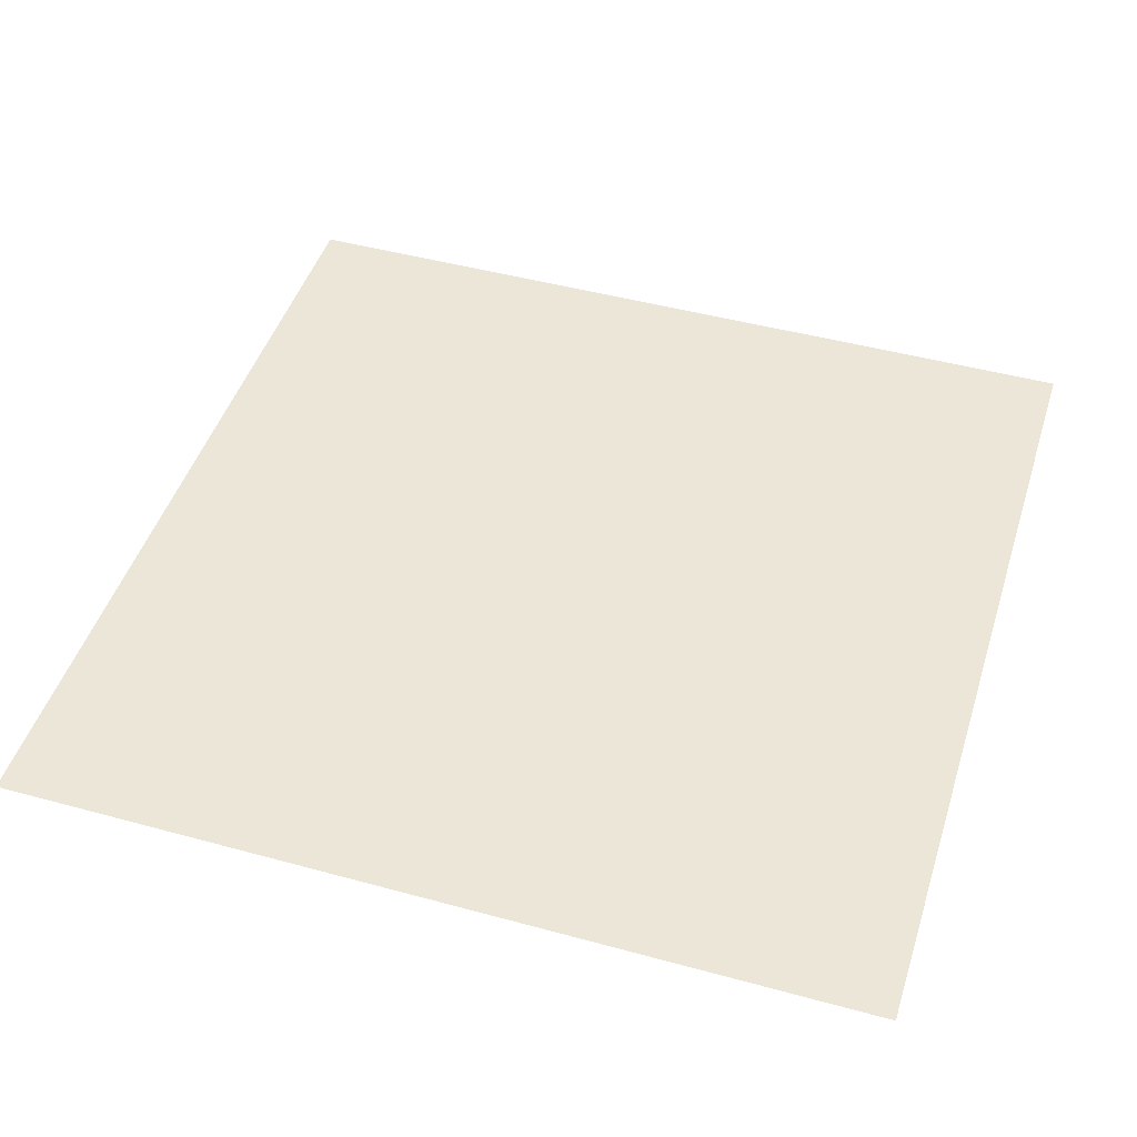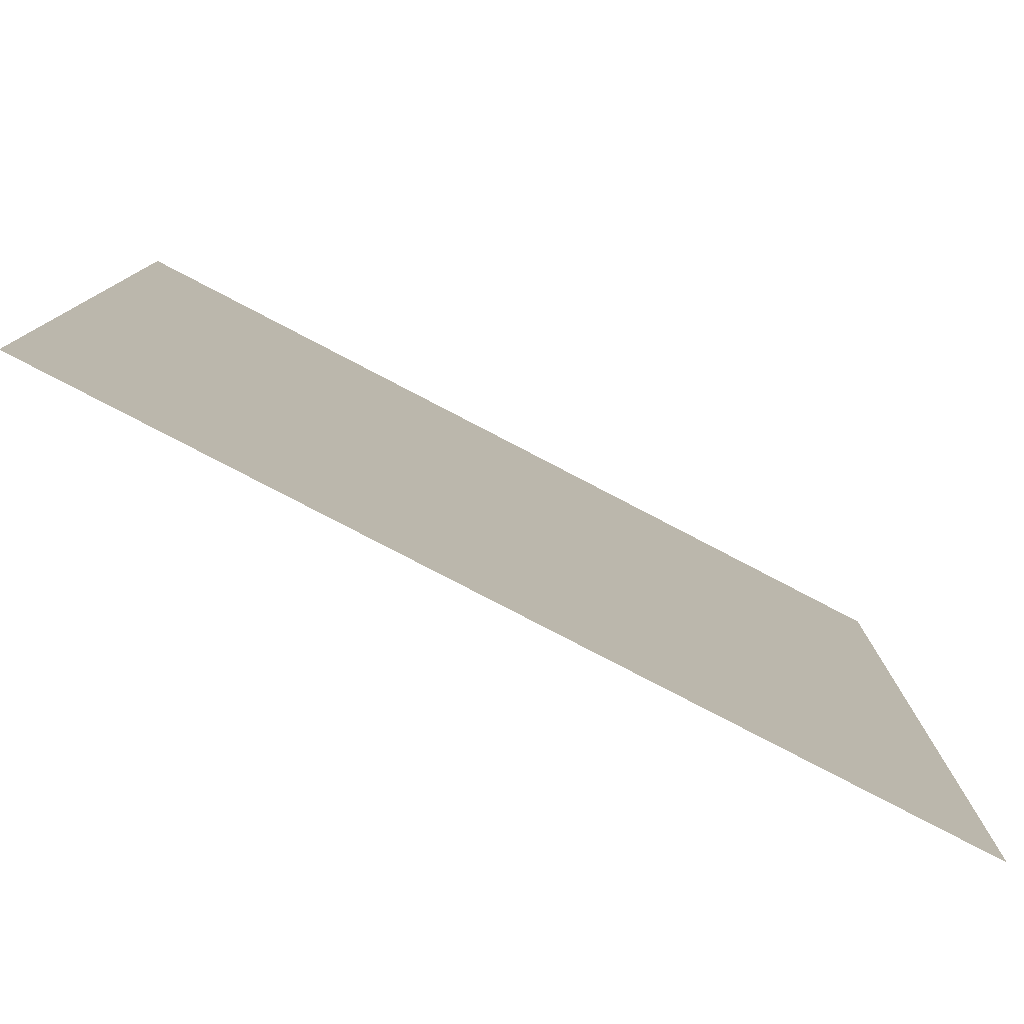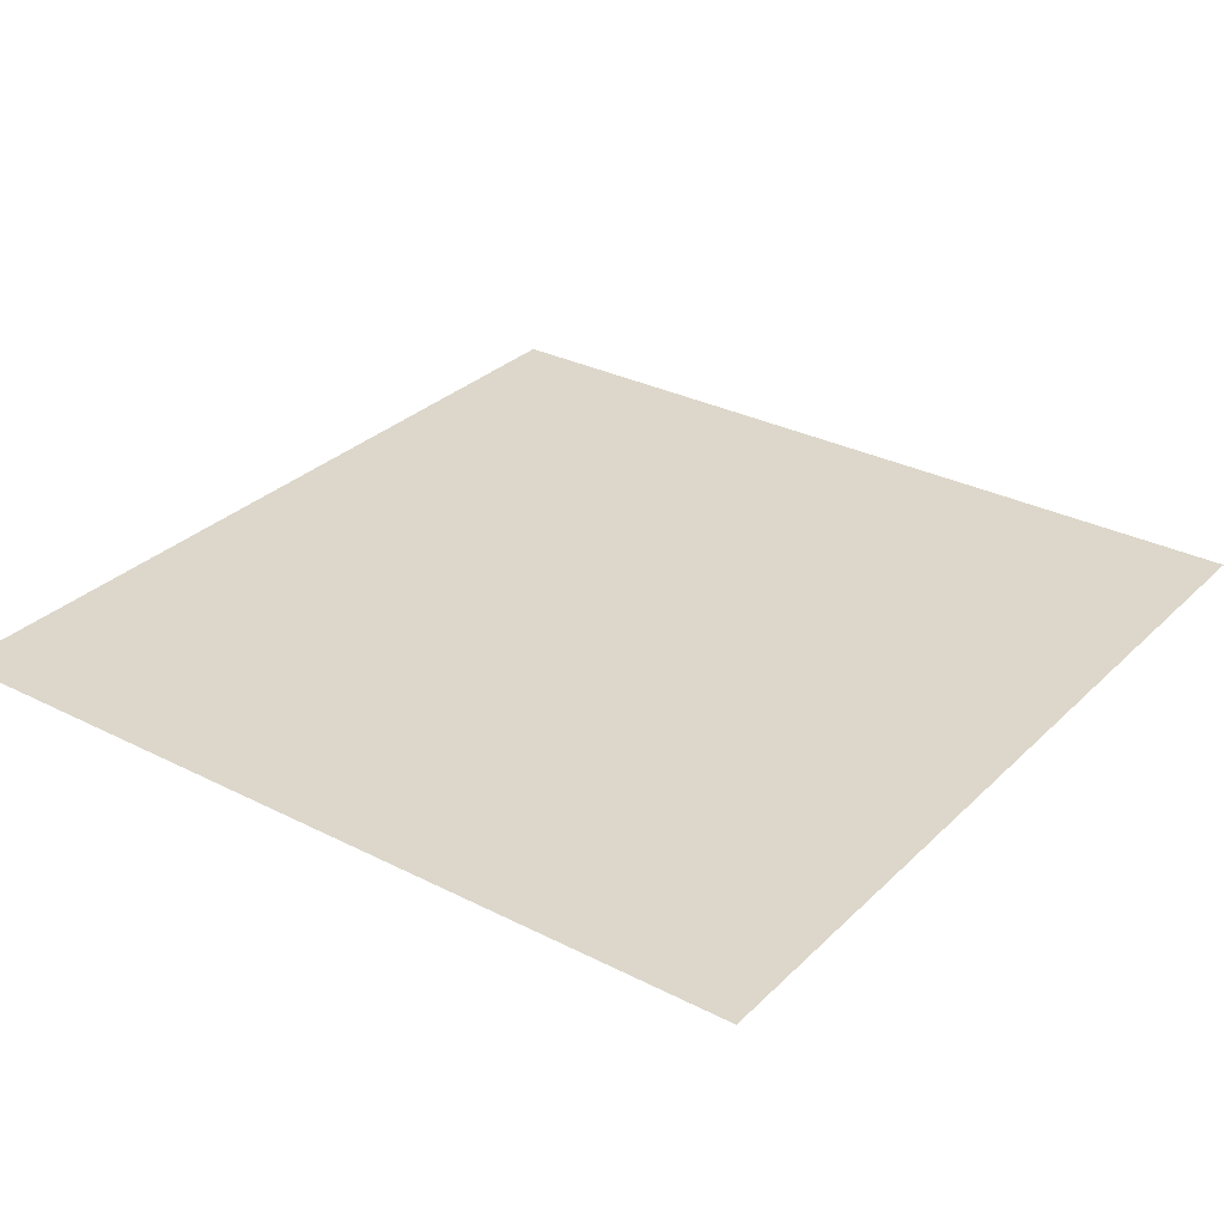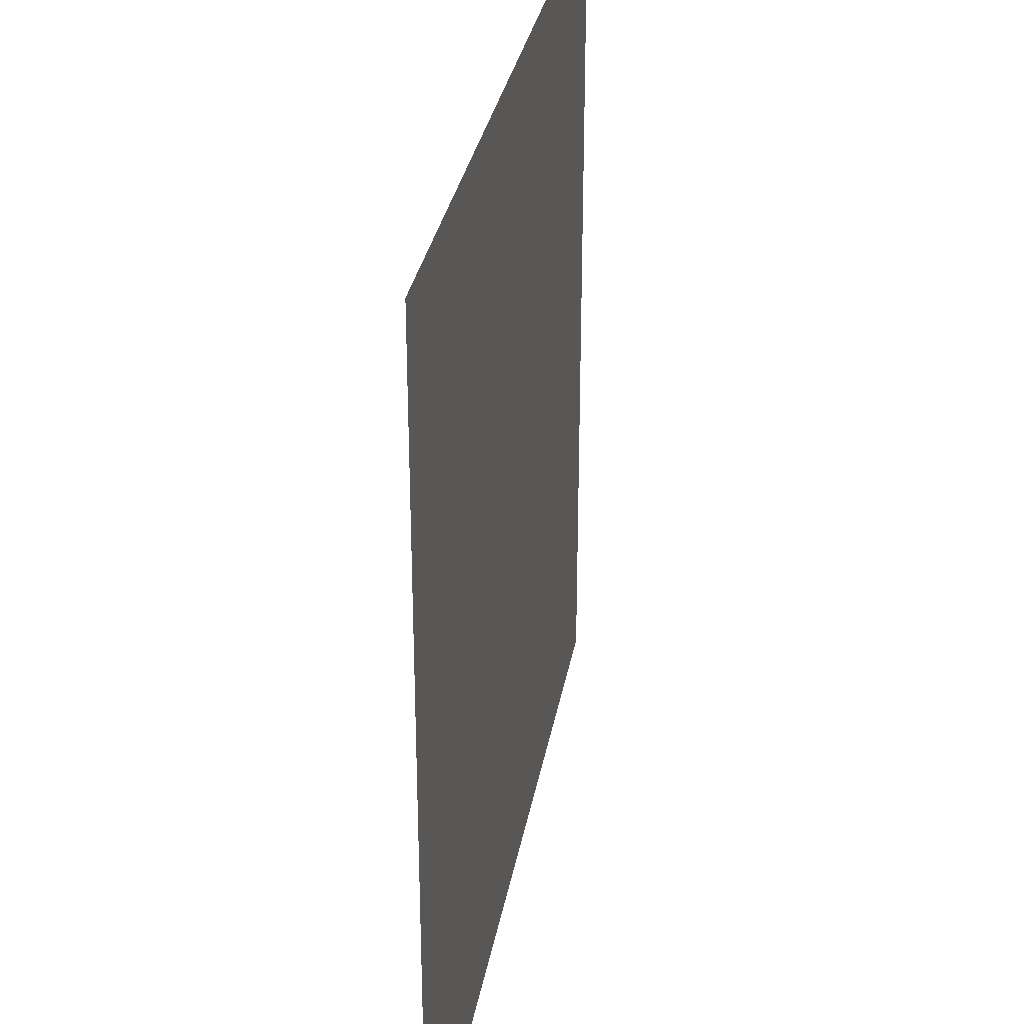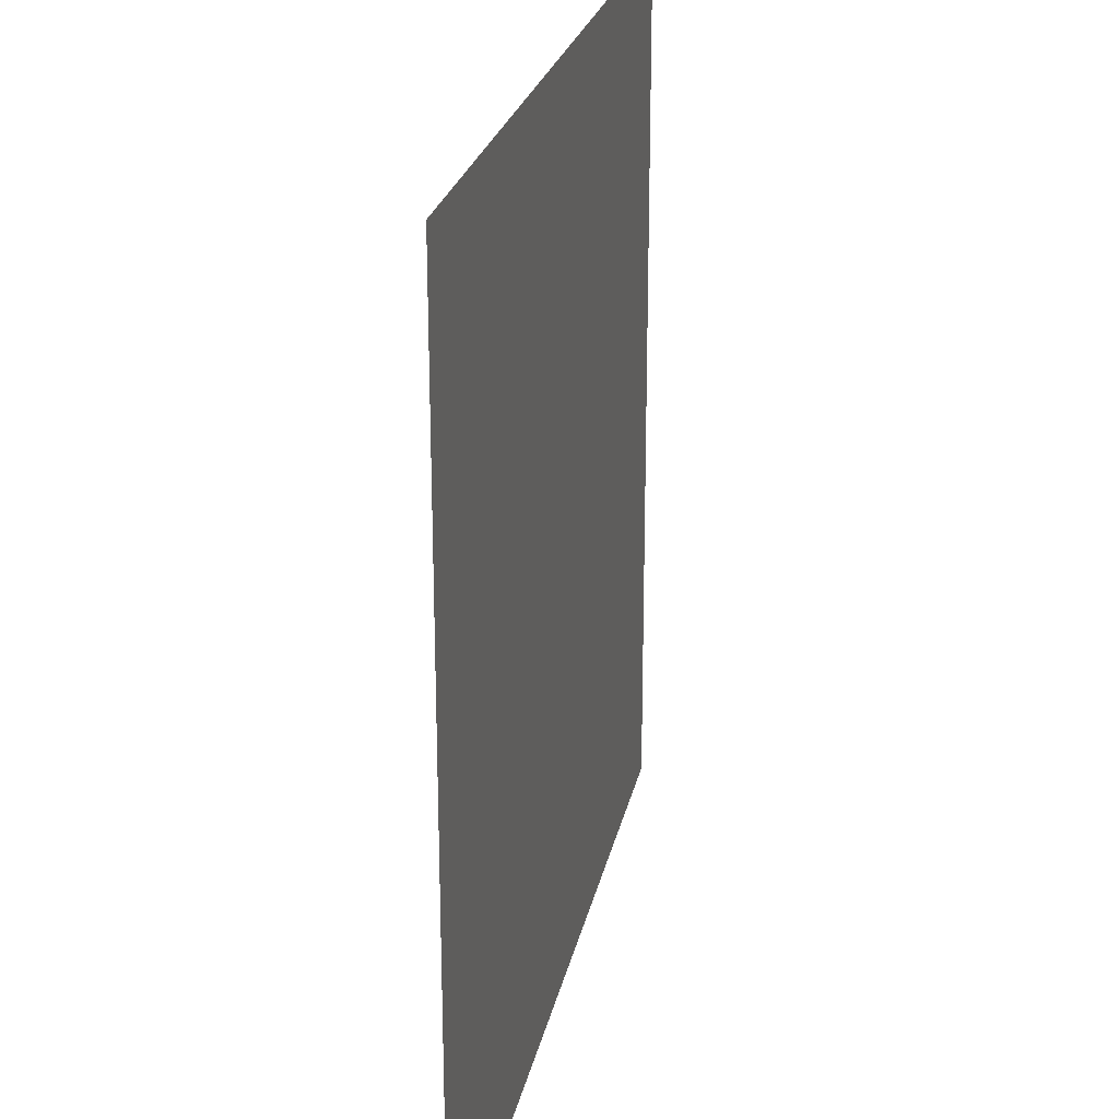
<metadata>
{"format":"obj","ext":"obj","renderer":"f3d","projection":"perspective","resolution":1024,"background":"white","views":[{"elev":46.5,"azim":107.3,"up":"+Y"},{"elev":-80.0,"azim":-27.5,"up":"+Z"},{"elev":30.6,"azim":126.3,"up":"+Y"},{"elev":31.2,"azim":99.9,"up":"+Z"},{"elev":24.3,"azim":-78.5,"up":"+Z"}]}
</metadata>
<code>
o Plane
v -6.992 0 6.992
v 6.992 0 6.992
v -6.992 0 -6.992
v 6.992 0 -6.992
f 2 3 1
f 2 4 3

</code>
